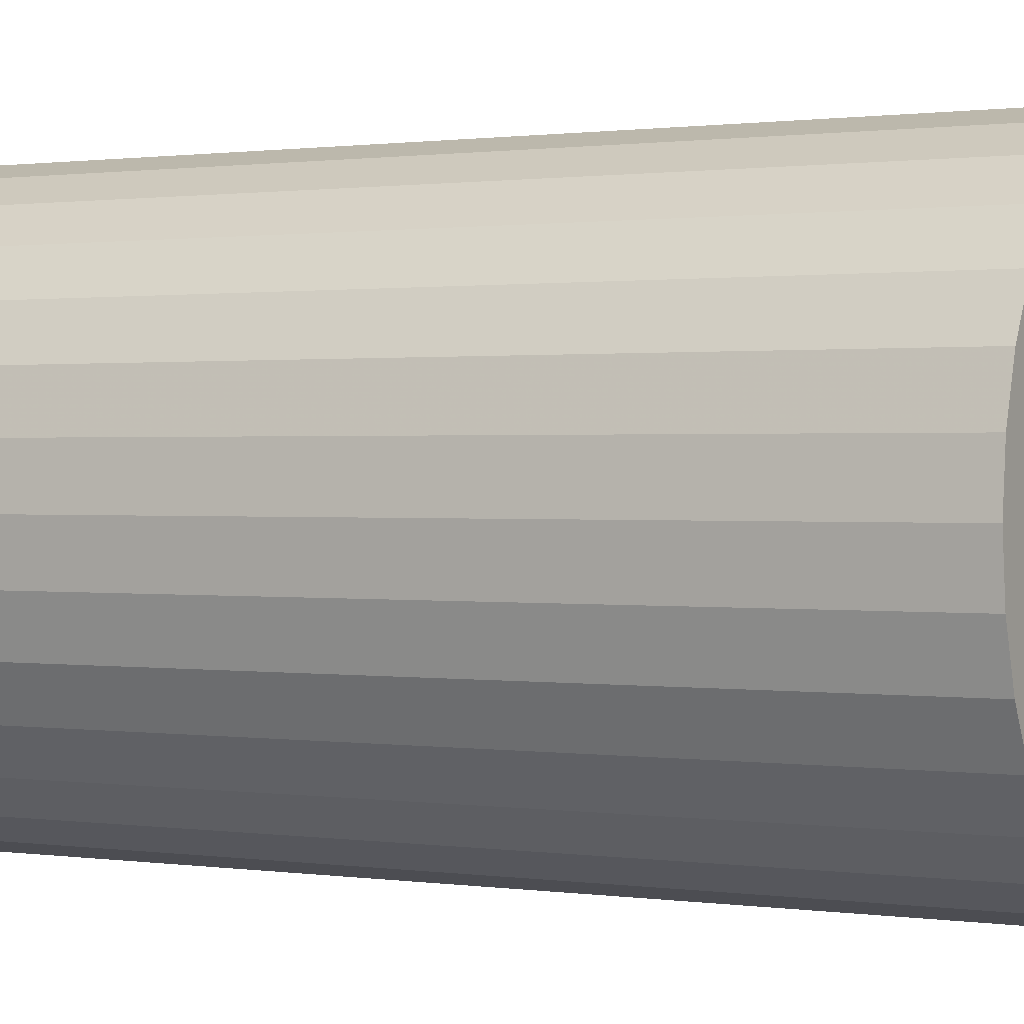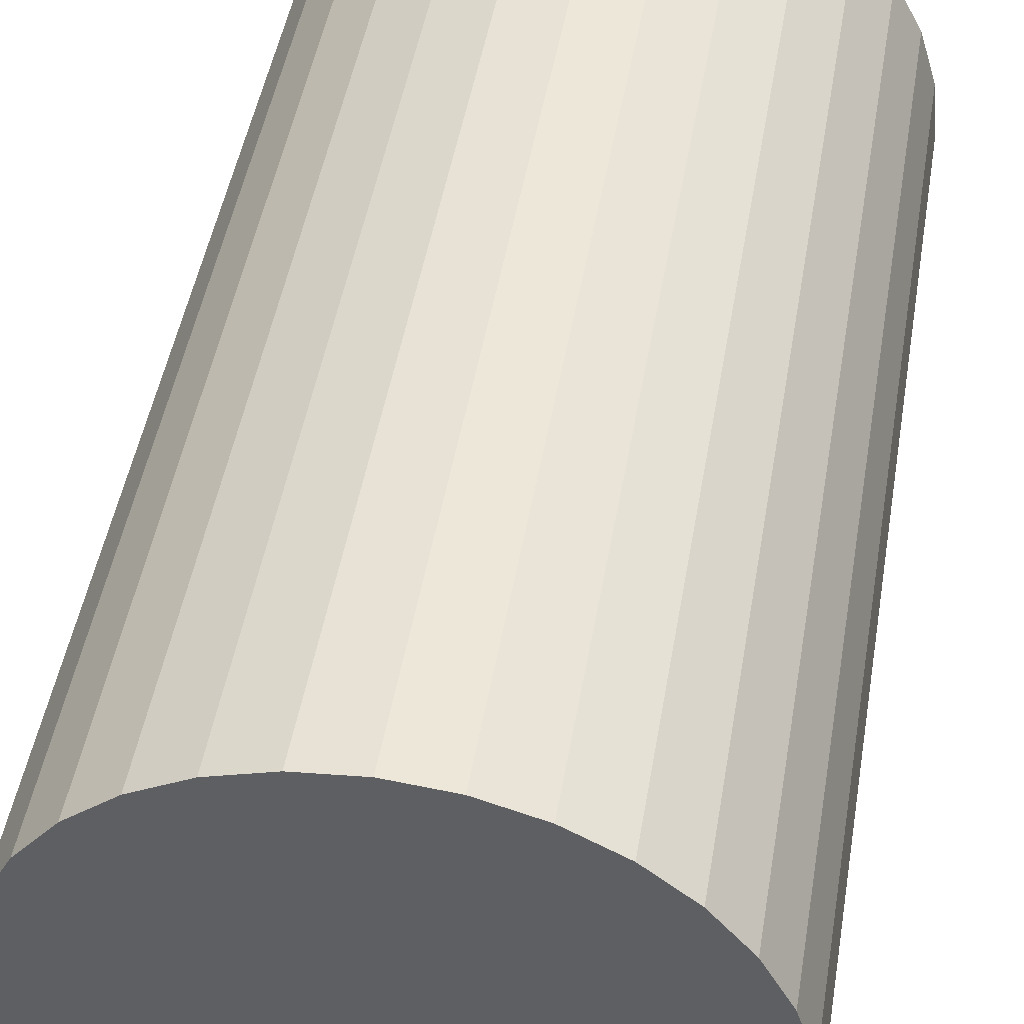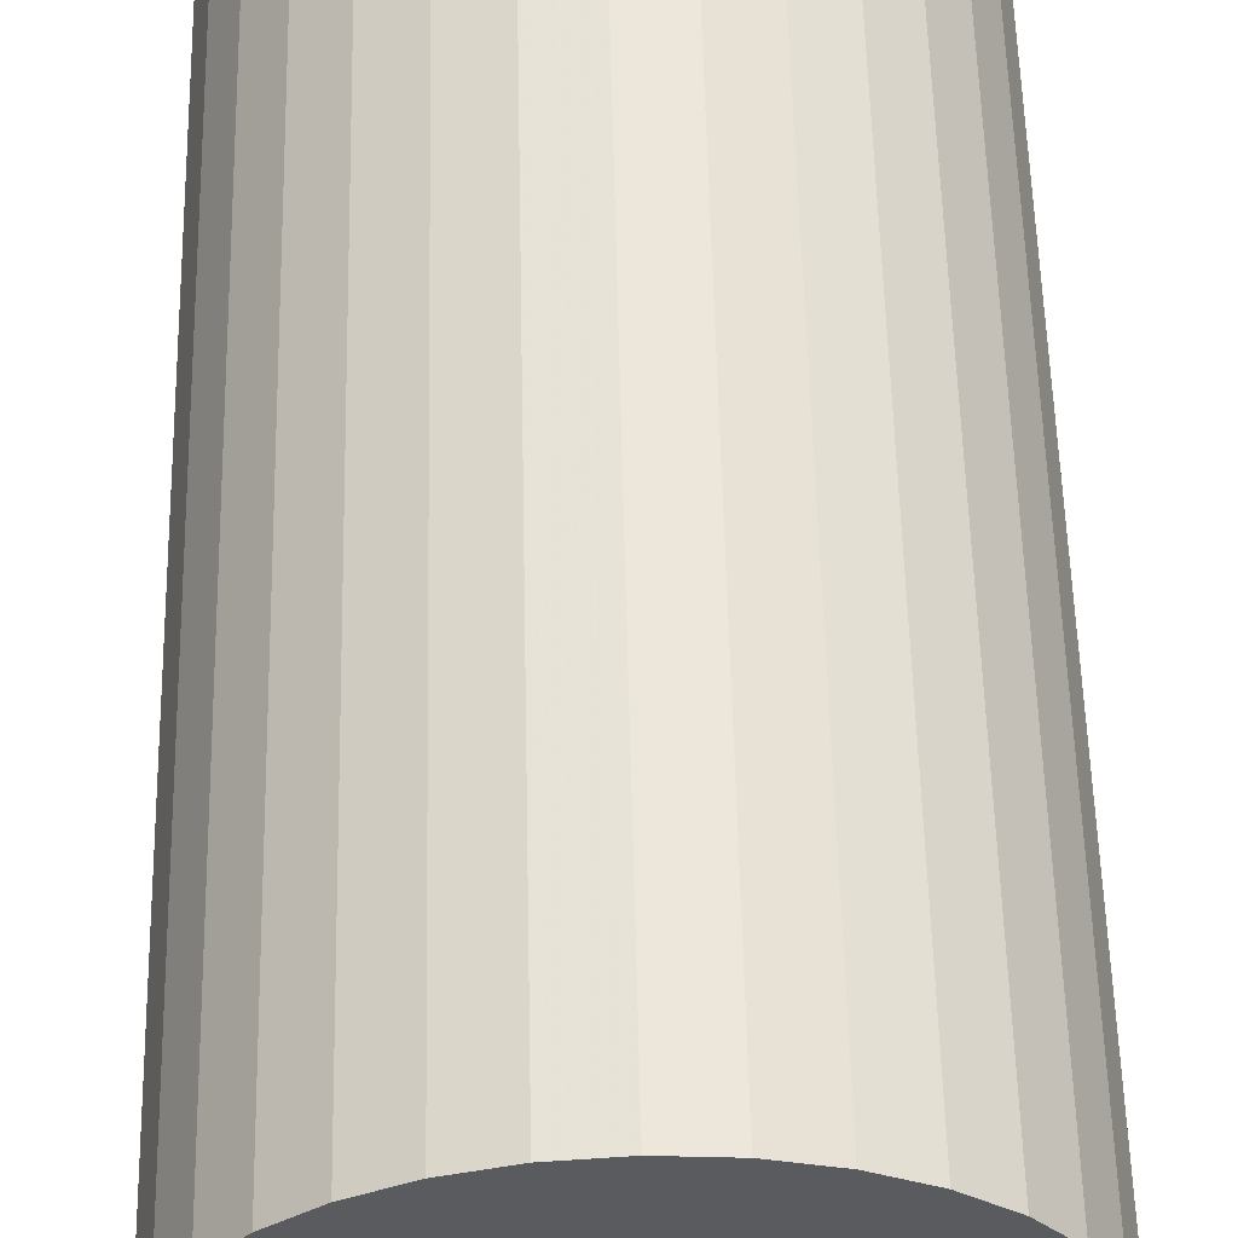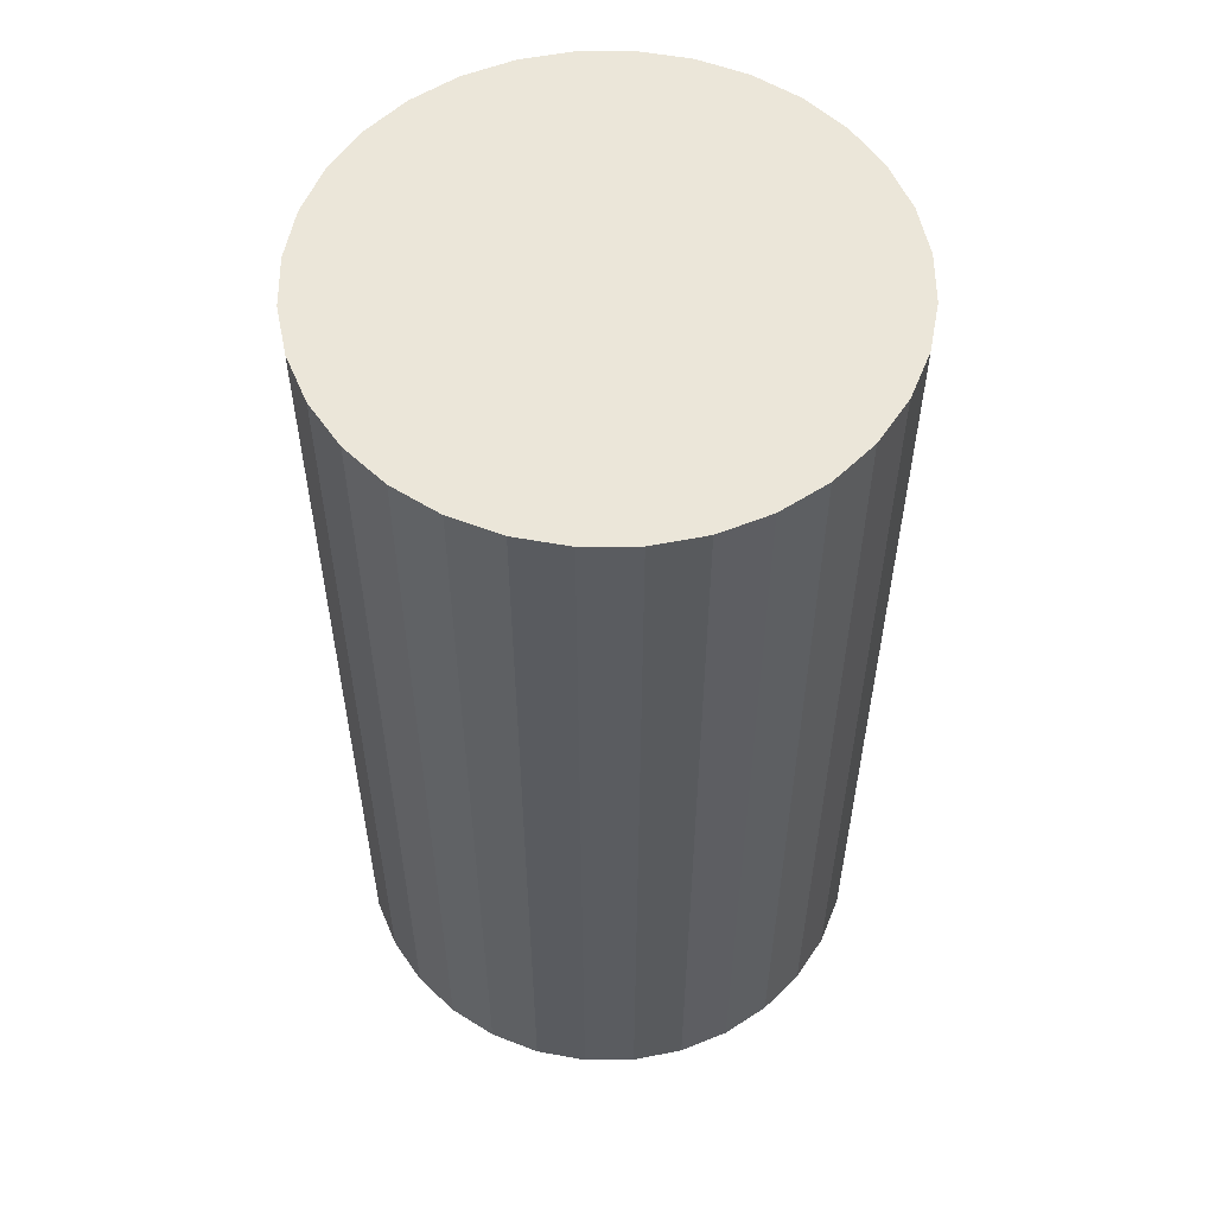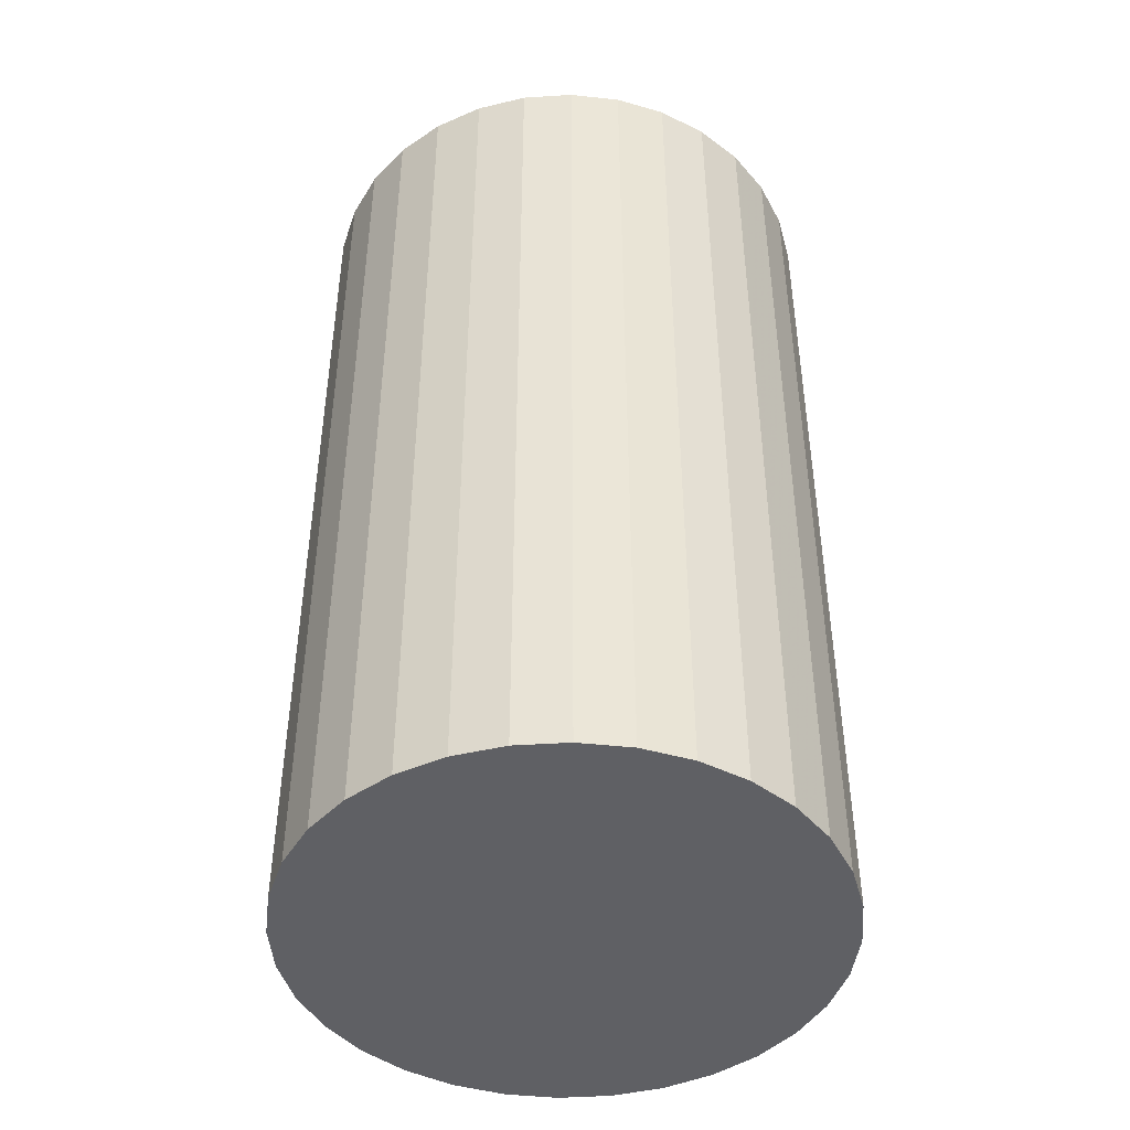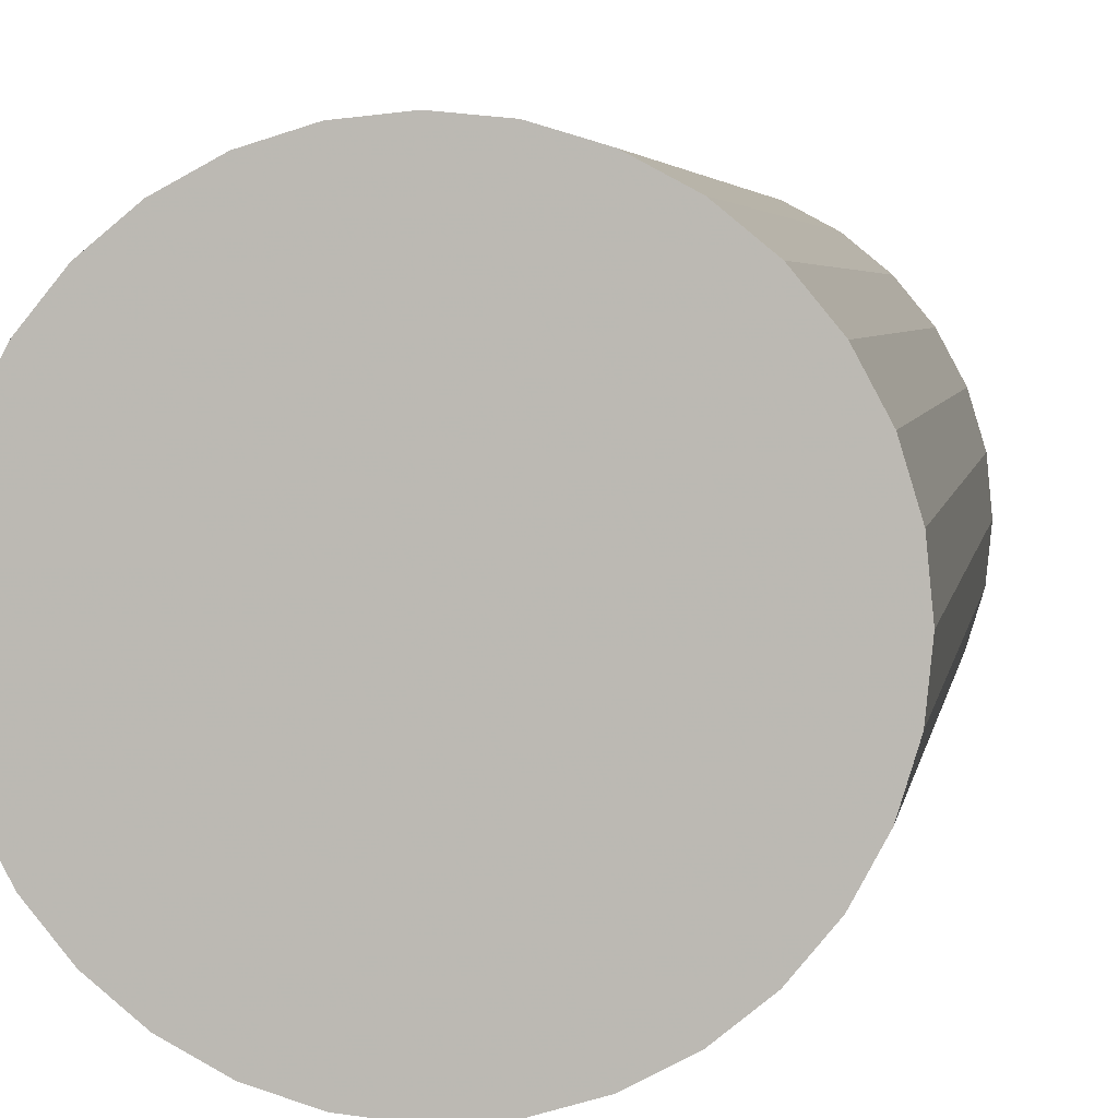
<metadata>
{"format":"obj","ext":"obj","renderer":"f3d","projection":"perspective","resolution":1024,"background":"white","views":[{"elev":0.8,"azim":119.3,"up":"+Y"},{"elev":45.8,"azim":9.4,"up":"+Y"},{"elev":57.2,"azim":178.7,"up":"+Y"},{"elev":55.8,"azim":162.7,"up":"+Z"},{"elev":-45.1,"azim":167.3,"up":"+Z"},{"elev":4.1,"azim":-171.3,"up":"+Y"}]}
</metadata>
<code>
v 0 0 -0.04098
v 0.02319 0 -0.04098
v 0.02319 0 0.04098
v 0 0 0.04098
v 0.02274 0.004524 -0.04098
v 0.02274 0.004524 0.04098
v 0.02142 0.008874 -0.04098
v 0.02142 0.008874 0.04098
v 0.01928 0.01288 -0.04098
v 0.01928 0.01288 0.04098
v 0.0164 0.0164 -0.04098
v 0.0164 0.0164 0.04098
v 0.01288 0.01928 -0.04098
v 0.01288 0.01928 0.04098
v 0.008874 0.02142 -0.04098
v 0.008874 0.02142 0.04098
v 0.004524 0.02274 -0.04098
v 0.004524 0.02274 0.04098
v 0 0.02319 -0.04098
v 0 0.02319 0.04098
v -0.004524 0.02274 -0.04098
v -0.004524 0.02274 0.04098
v -0.008874 0.02142 -0.04098
v -0.008874 0.02142 0.04098
v -0.01288 0.01928 -0.04098
v -0.01288 0.01928 0.04098
v -0.0164 0.0164 -0.04098
v -0.0164 0.0164 0.04098
v -0.01928 0.01288 -0.04098
v -0.01928 0.01288 0.04098
v -0.02142 0.008874 -0.04098
v -0.02142 0.008874 0.04098
v -0.02274 0.004524 -0.04098
v -0.02274 0.004524 0.04098
v -0.02319 0 -0.04098
v -0.02319 0 0.04098
v -0.02274 -0.004524 -0.04098
v -0.02274 -0.004524 0.04098
v -0.02142 -0.008874 -0.04098
v -0.02142 -0.008874 0.04098
v -0.01928 -0.01288 -0.04098
v -0.01928 -0.01288 0.04098
v -0.0164 -0.0164 -0.04098
v -0.0164 -0.0164 0.04098
v -0.01288 -0.01928 -0.04098
v -0.01288 -0.01928 0.04098
v -0.008874 -0.02142 -0.04098
v -0.008874 -0.02142 0.04098
v -0.004524 -0.02274 -0.04098
v -0.004524 -0.02274 0.04098
v -0 -0.02319 -0.04098
v -0 -0.02319 0.04098
v 0.004524 -0.02274 -0.04098
v 0.004524 -0.02274 0.04098
v 0.008874 -0.02142 -0.04098
v 0.008874 -0.02142 0.04098
v 0.01288 -0.01928 -0.04098
v 0.01288 -0.01928 0.04098
v 0.0164 -0.0164 -0.04098
v 0.0164 -0.0164 0.04098
v 0.01928 -0.01288 -0.04098
v 0.01928 -0.01288 0.04098
v 0.02142 -0.008874 -0.04098
v 0.02142 -0.008874 0.04098
v 0.02274 -0.004524 -0.04098
v 0.02274 -0.004524 0.04098
f 2 1 5
f 2 5 3
f 3 5 6
f 3 6 4
f 5 1 7
f 5 7 6
f 6 7 8
f 6 8 4
f 7 1 9
f 7 9 8
f 8 9 10
f 8 10 4
f 9 1 11
f 9 11 10
f 10 11 12
f 10 12 4
f 11 1 13
f 11 13 12
f 12 13 14
f 12 14 4
f 13 1 15
f 13 15 14
f 14 15 16
f 14 16 4
f 15 1 17
f 15 17 16
f 16 17 18
f 16 18 4
f 17 1 19
f 17 19 18
f 18 19 20
f 18 20 4
f 19 1 21
f 19 21 20
f 20 21 22
f 20 22 4
f 21 1 23
f 21 23 22
f 22 23 24
f 22 24 4
f 23 1 25
f 23 25 24
f 24 25 26
f 24 26 4
f 25 1 27
f 25 27 26
f 26 27 28
f 26 28 4
f 27 1 29
f 27 29 28
f 28 29 30
f 28 30 4
f 29 1 31
f 29 31 30
f 30 31 32
f 30 32 4
f 31 1 33
f 31 33 32
f 32 33 34
f 32 34 4
f 33 1 35
f 33 35 34
f 34 35 36
f 34 36 4
f 35 1 37
f 35 37 36
f 36 37 38
f 36 38 4
f 37 1 39
f 37 39 38
f 38 39 40
f 38 40 4
f 39 1 41
f 39 41 40
f 40 41 42
f 40 42 4
f 41 1 43
f 41 43 42
f 42 43 44
f 42 44 4
f 43 1 45
f 43 45 44
f 44 45 46
f 44 46 4
f 45 1 47
f 45 47 46
f 46 47 48
f 46 48 4
f 47 1 49
f 47 49 48
f 48 49 50
f 48 50 4
f 49 1 51
f 49 51 50
f 50 51 52
f 50 52 4
f 51 1 53
f 51 53 52
f 52 53 54
f 52 54 4
f 53 1 55
f 53 55 54
f 54 55 56
f 54 56 4
f 55 1 57
f 55 57 56
f 56 57 58
f 56 58 4
f 57 1 59
f 57 59 58
f 58 59 60
f 58 60 4
f 59 1 61
f 59 61 60
f 60 61 62
f 60 62 4
f 61 1 63
f 61 63 62
f 62 63 64
f 62 64 4
f 63 1 65
f 63 65 64
f 64 65 66
f 64 66 4
f 65 1 2
f 65 2 66
f 66 2 3
f 66 3 4

</code>
